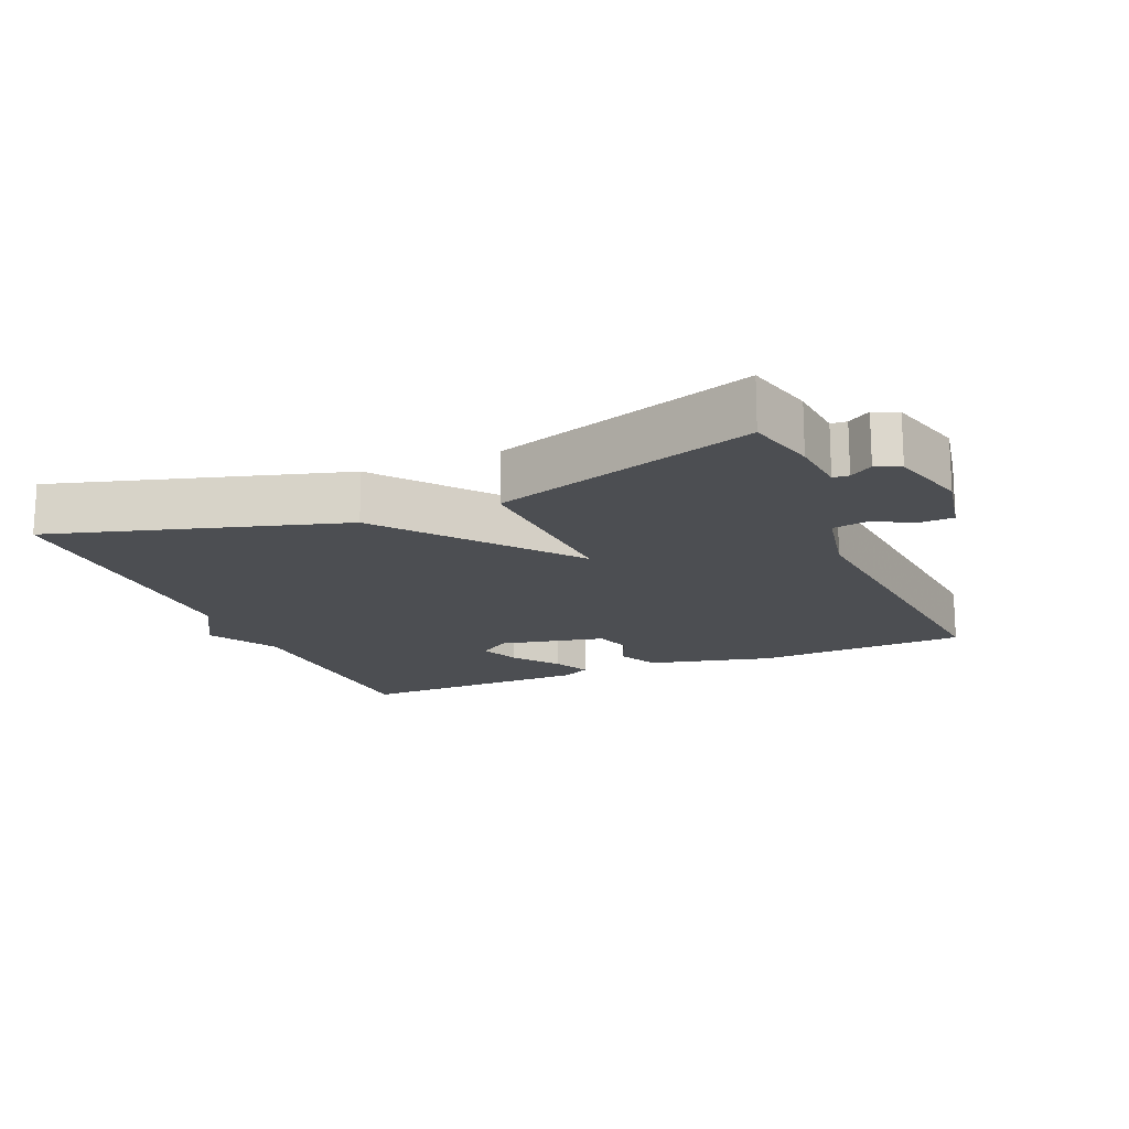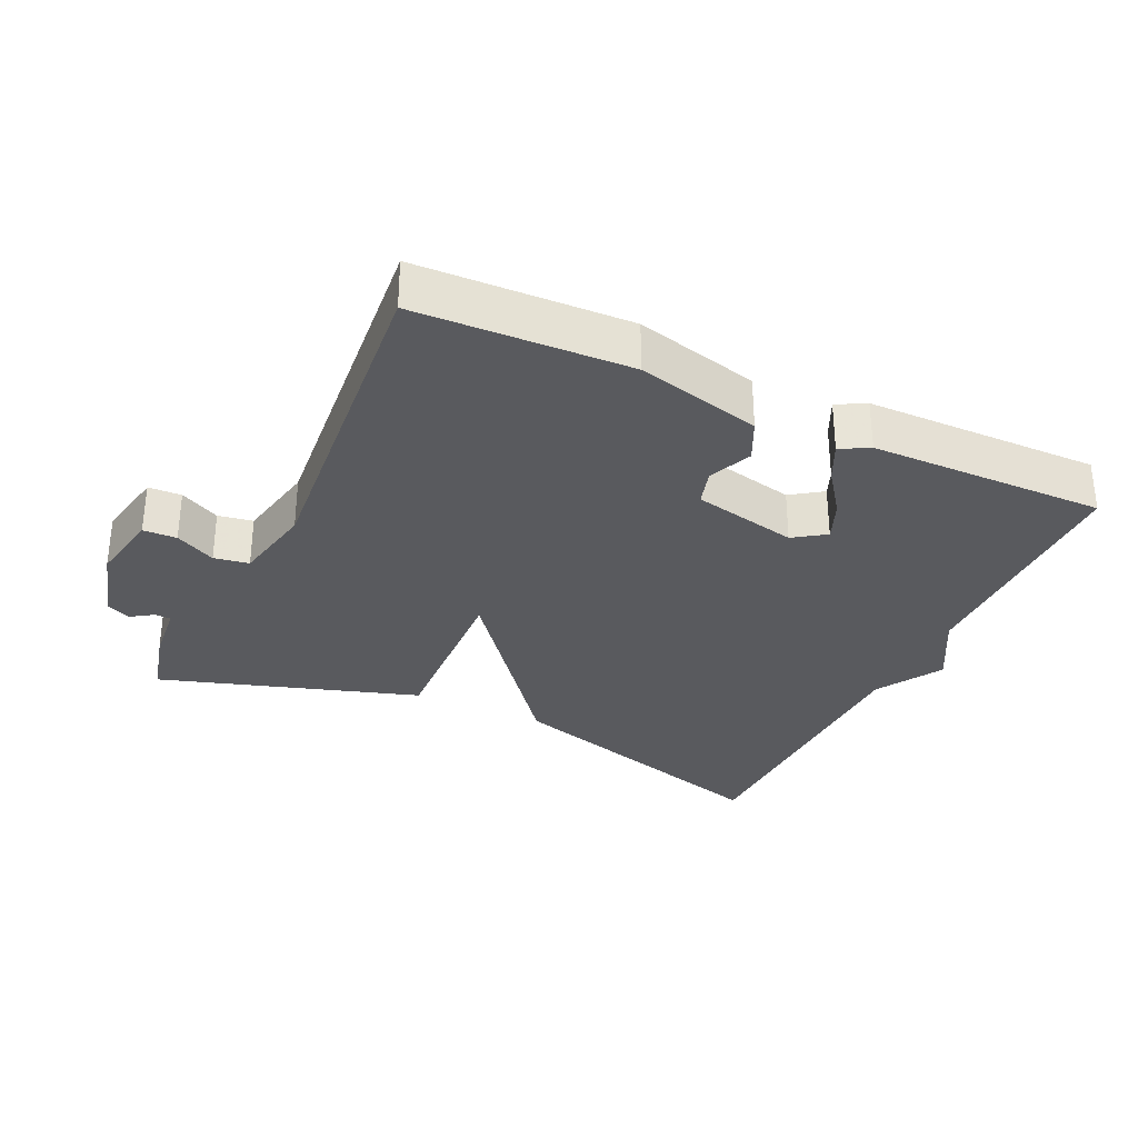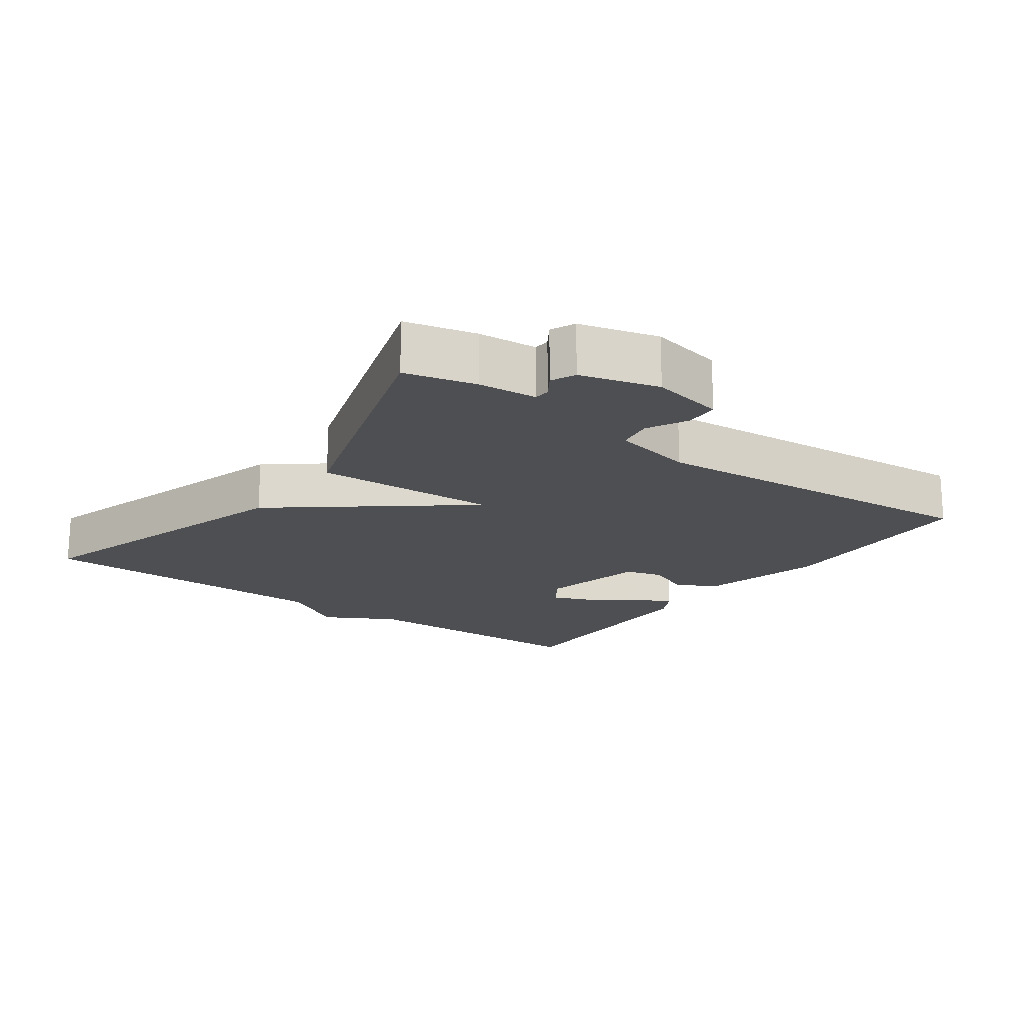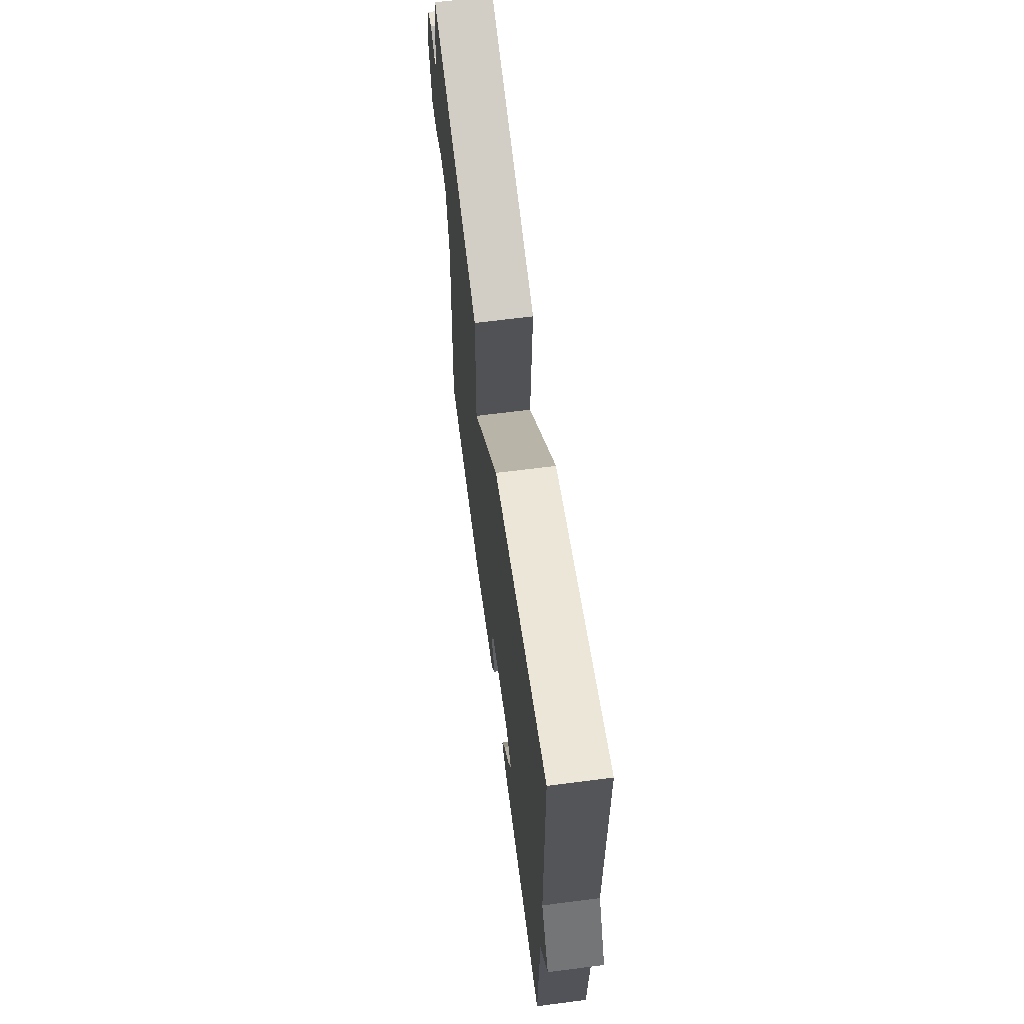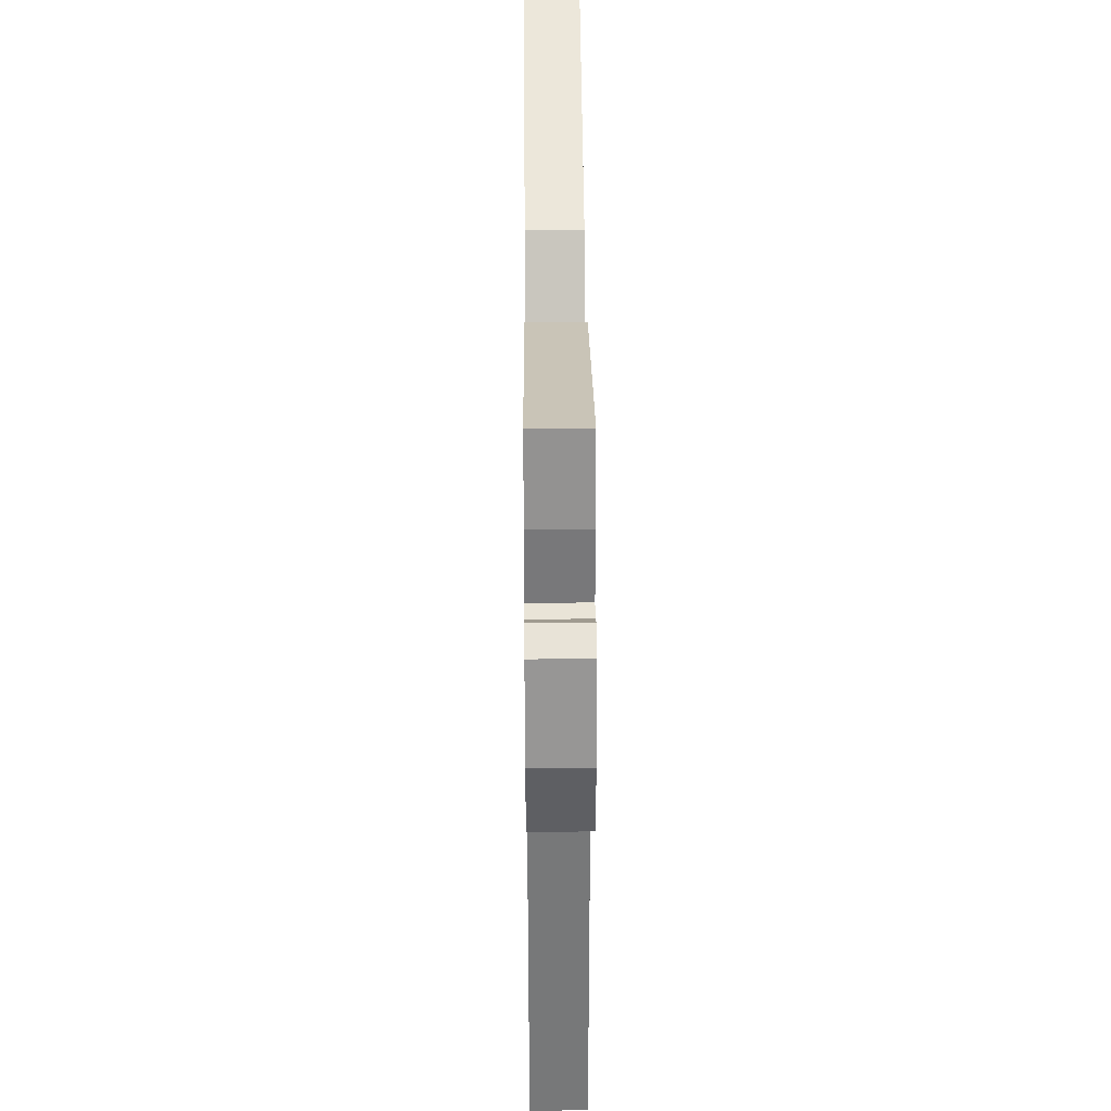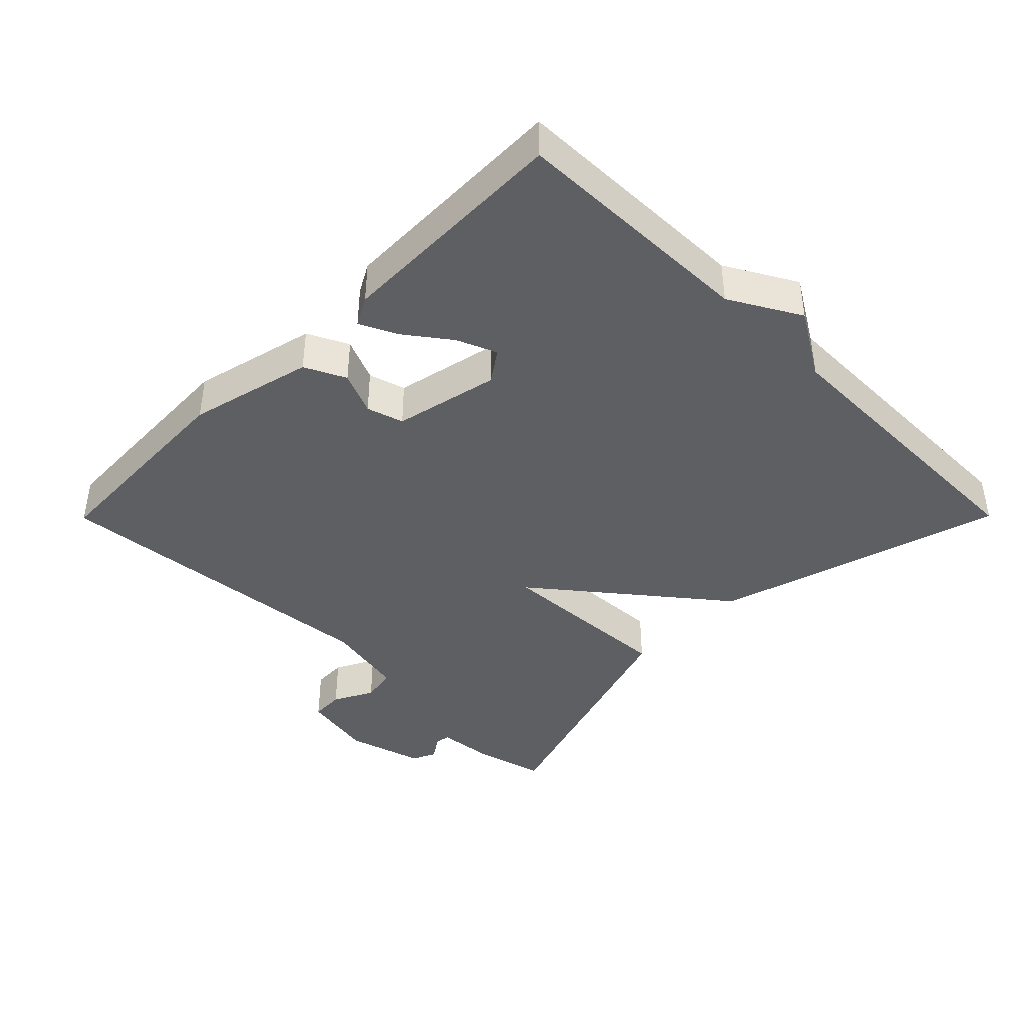
<metadata>
{"format":"obj","ext":"obj","renderer":"f3d","projection":"perspective","resolution":1024,"background":"white","views":[{"elev":-16.7,"azim":22.9,"up":"+Y"},{"elev":-31.5,"azim":154.7,"up":"+Y"},{"elev":-18.2,"azim":53.7,"up":"+Y"},{"elev":65.1,"azim":-97.4,"up":"+Z"},{"elev":37.9,"azim":89.5,"up":"+Z"},{"elev":-41.4,"azim":-134.8,"up":"+Y"}]}
</metadata>
<code>
v -0.5 0.07 0.5
v -0.079 0.07 0.378
v 0.134 0.07 0.112
v 0.121 0.07 0.378
v 0.5 0.07 0.5
v 0.526 0.07 0.398
v 0.534 0.07 0.313
v 0.557 0.07 0.311
v 0.59 0.07 0.333
v 0.625 0.07 0.317
v 0.657 0.07 0.204
v 0.637 0.07 0.098
v 0.588 0.07 0.096
v 0.529 0.07 0.126
v 0.478 0.07 0.117
v 0.454 0.07 -0.002
v 0.5 0.07 -0.5
v 0.189 0.07 -0.514
v 0.007 0.07 -0.47
v -0.022 0.07 -0.41
v 0.005 0.07 -0.347
v -0.011 0.07 -0.293
v -0.165 0.07 -0.26
v -0.211 0.07 -0.292
v -0.187 0.07 -0.35
v -0.138 0.07 -0.416
v -0.112 0.07 -0.47
v -0.154 0.07 -0.493
v -0.5 0.07 -0.5
v -0.506 0.07 -0.14
v -0.564 0.07 -0.037
v -0.506 0.07 0.06
v -0.5 0 0.5
v -0.079 0 0.378
v 0.134 0 0.112
v 0.121 0 0.378
v 0.5 0 0.5
v 0.526 0 0.398
v 0.534 0 0.313
v 0.557 0 0.311
v 0.59 0 0.333
v 0.625 0 0.317
v 0.657 0 0.204
v 0.637 0 0.098
v 0.588 0 0.096
v 0.529 0 0.126
v 0.478 0 0.117
v 0.454 0 -0.002
v 0.5 0 -0.5
v 0.189 0 -0.514
v 0.007 0 -0.47
v -0.022 0 -0.41
v 0.005 0 -0.347
v -0.011 0 -0.293
v -0.165 0 -0.26
v -0.211 0 -0.292
v -0.187 0 -0.35
v -0.138 0 -0.416
v -0.112 0 -0.47
v -0.154 0 -0.493
v -0.5 0 -0.5
v -0.506 0 -0.14
v -0.564 0 -0.037
v -0.506 0 0.06
f 30 31 32
f 29 30 32
f 28 29 32
f 27 28 32
f 26 27 32
f 25 26 32
f 24 25 32
f 1 2 3
f 32 1 3
f 24 32 3
f 23 24 3
f 22 23 3
f 21 22 3
f 19 20 21
f 18 19 21
f 17 18 21
f 16 17 21
f 15 16 21 3
f 5 6 7
f 4 5 7
f 3 4 7
f 15 3 7
f 14 15 7
f 12 13 14
f 11 12 14
f 10 11 14
f 9 10 14
f 8 9 14
f 7 8 14
f 64 63 62
f 64 62 61
f 64 61 60
f 64 60 59
f 64 59 58
f 64 58 57
f 64 57 56
f 35 34 33
f 35 33 64
f 35 64 56
f 35 56 55
f 35 55 54
f 35 54 53
f 53 52 51
f 53 51 50
f 53 50 49
f 53 49 48
f 35 53 48 47
f 39 38 37
f 39 37 36
f 39 36 35
f 39 35 47
f 39 47 46
f 46 45 44
f 46 44 43
f 46 43 42
f 46 42 41
f 46 41 40
f 46 40 39
f 1 33 34 2
f 2 34 35 3
f 3 35 36 4
f 4 36 37 5
f 5 37 38 6
f 6 38 39 7
f 7 39 40 8
f 8 40 41 9
f 9 41 42 10
f 10 42 43 11
f 11 43 44 12
f 12 44 45 13
f 13 45 46 14
f 14 46 47 15
f 15 47 48 16
f 16 48 49 17
f 17 49 50 18
f 18 50 51 19
f 19 51 52 20
f 20 52 53 21
f 21 53 54 22
f 22 54 55 23
f 23 55 56 24
f 24 56 57 25
f 25 57 58 26
f 26 58 59 27
f 27 59 60 28
f 28 60 61 29
f 29 61 62 30
f 30 62 63 31
f 31 63 64 32
f 32 64 33 1

</code>
